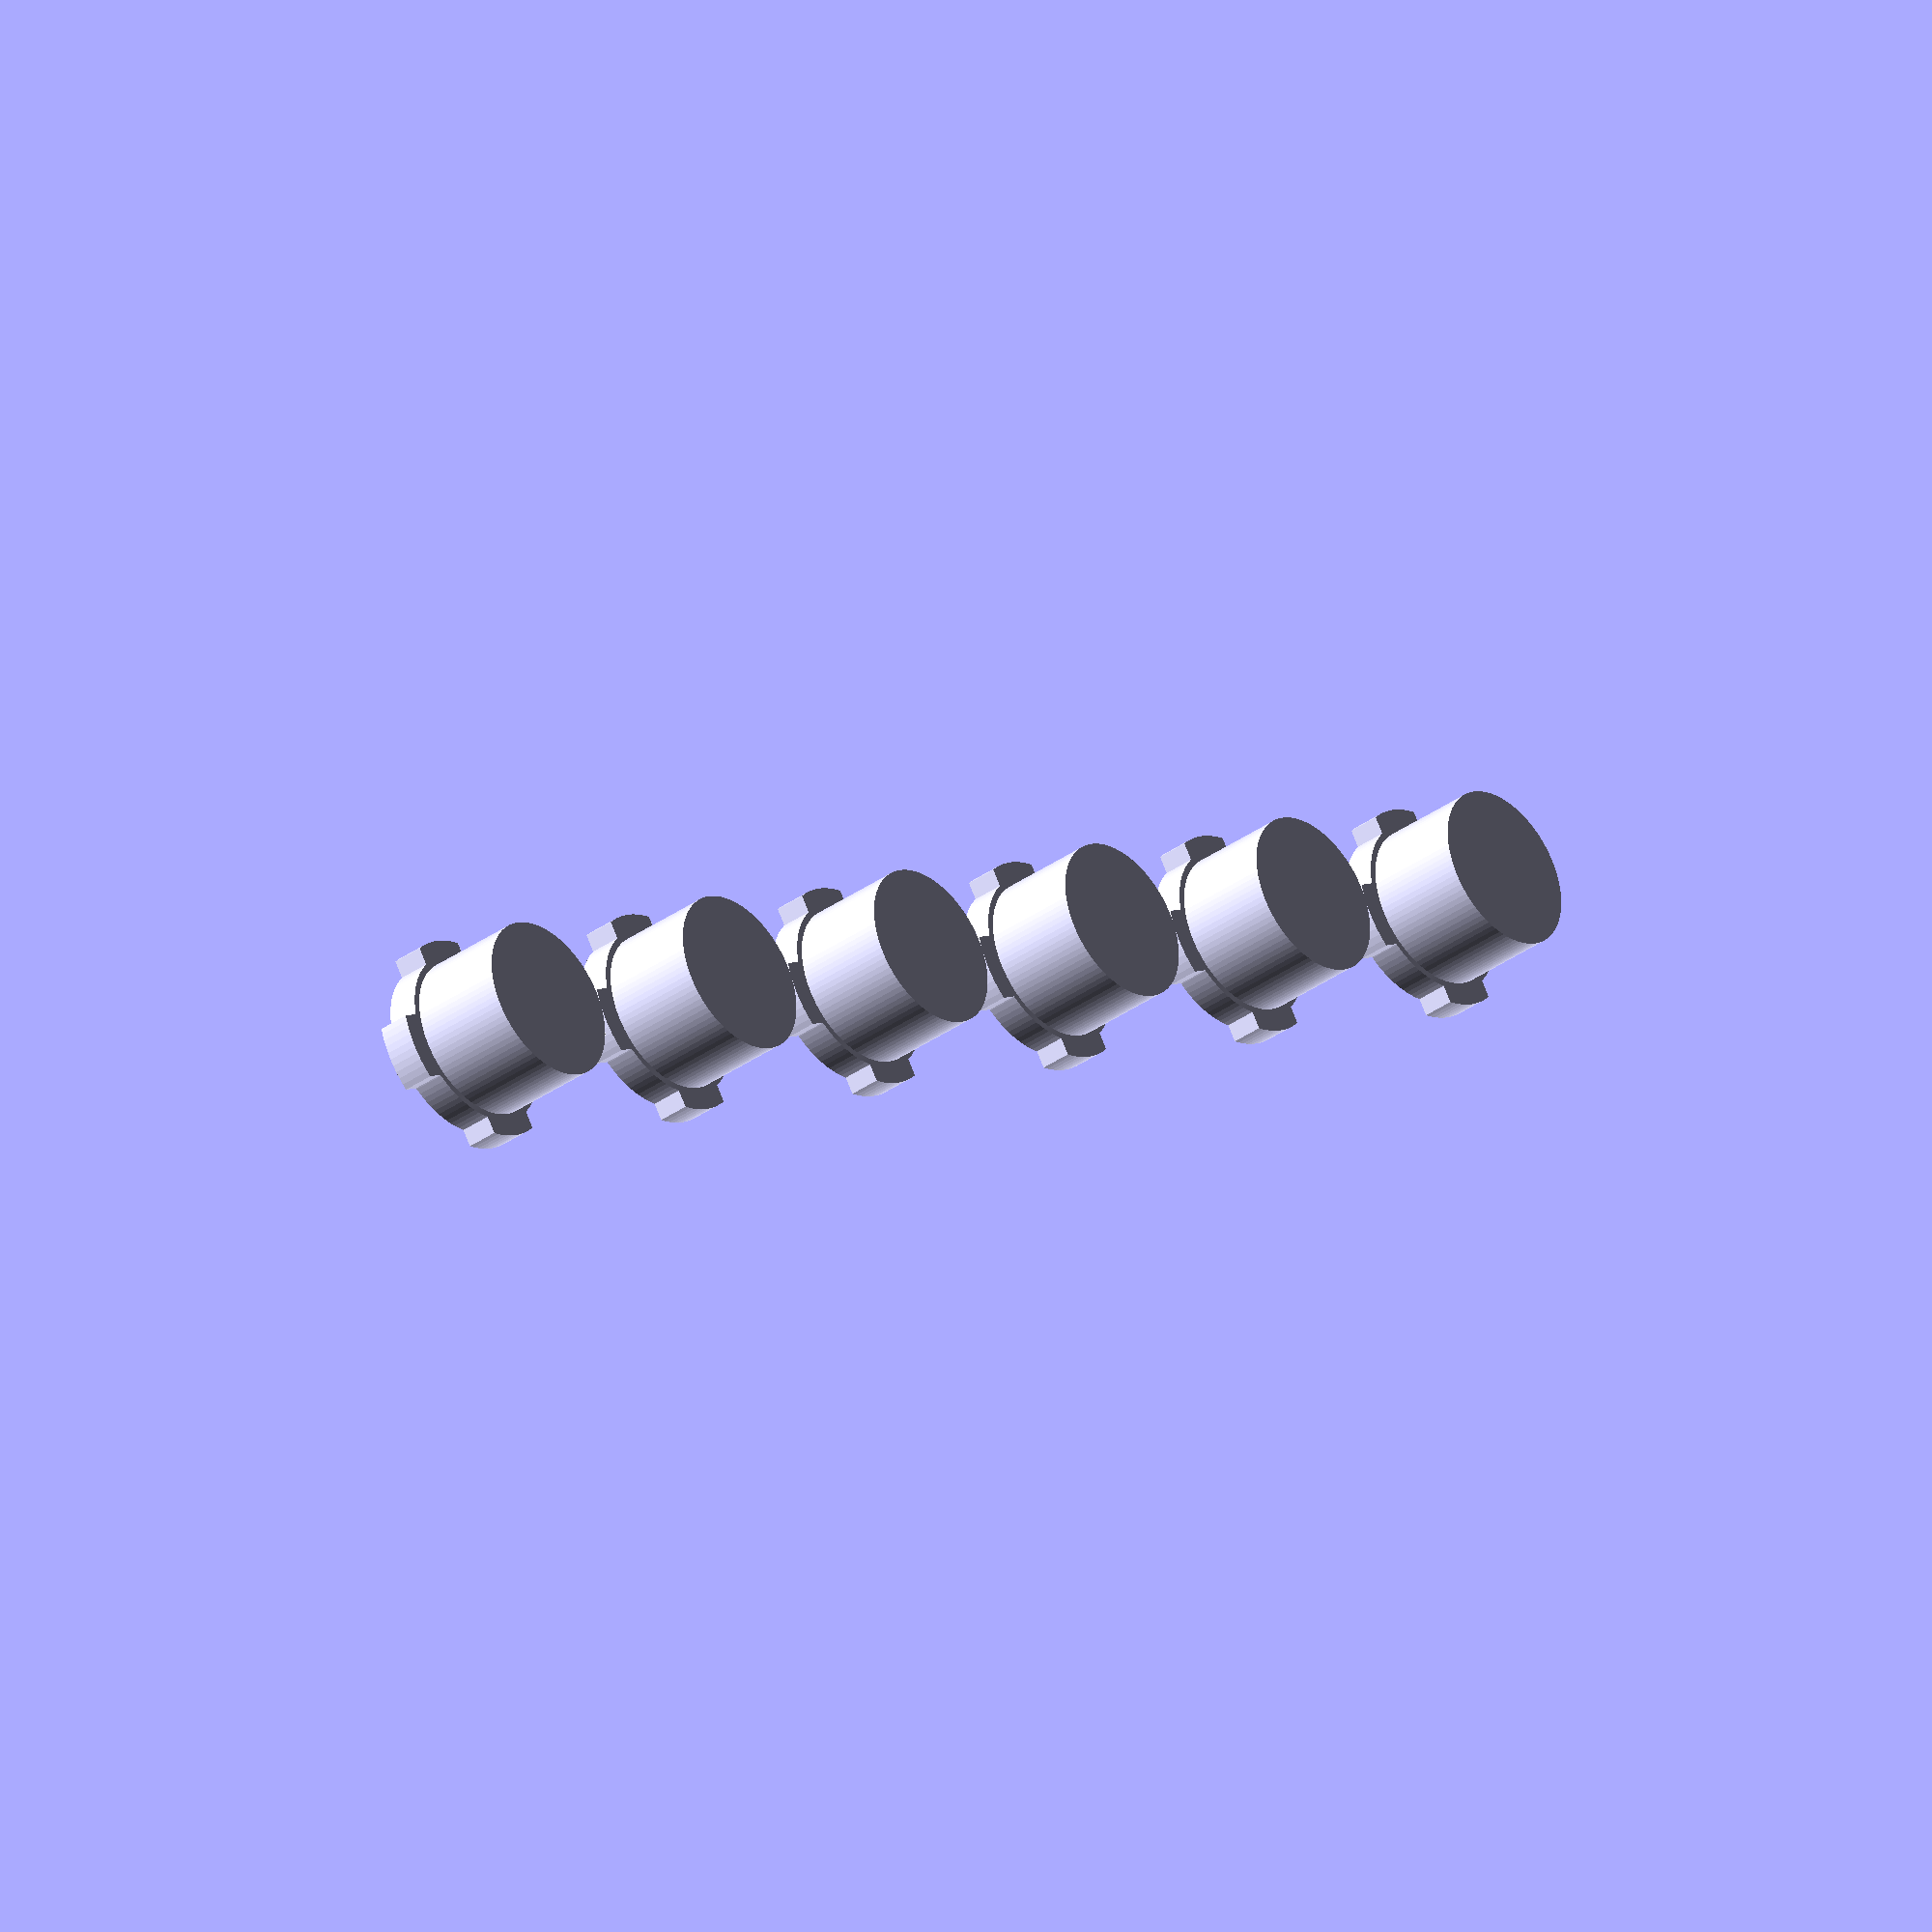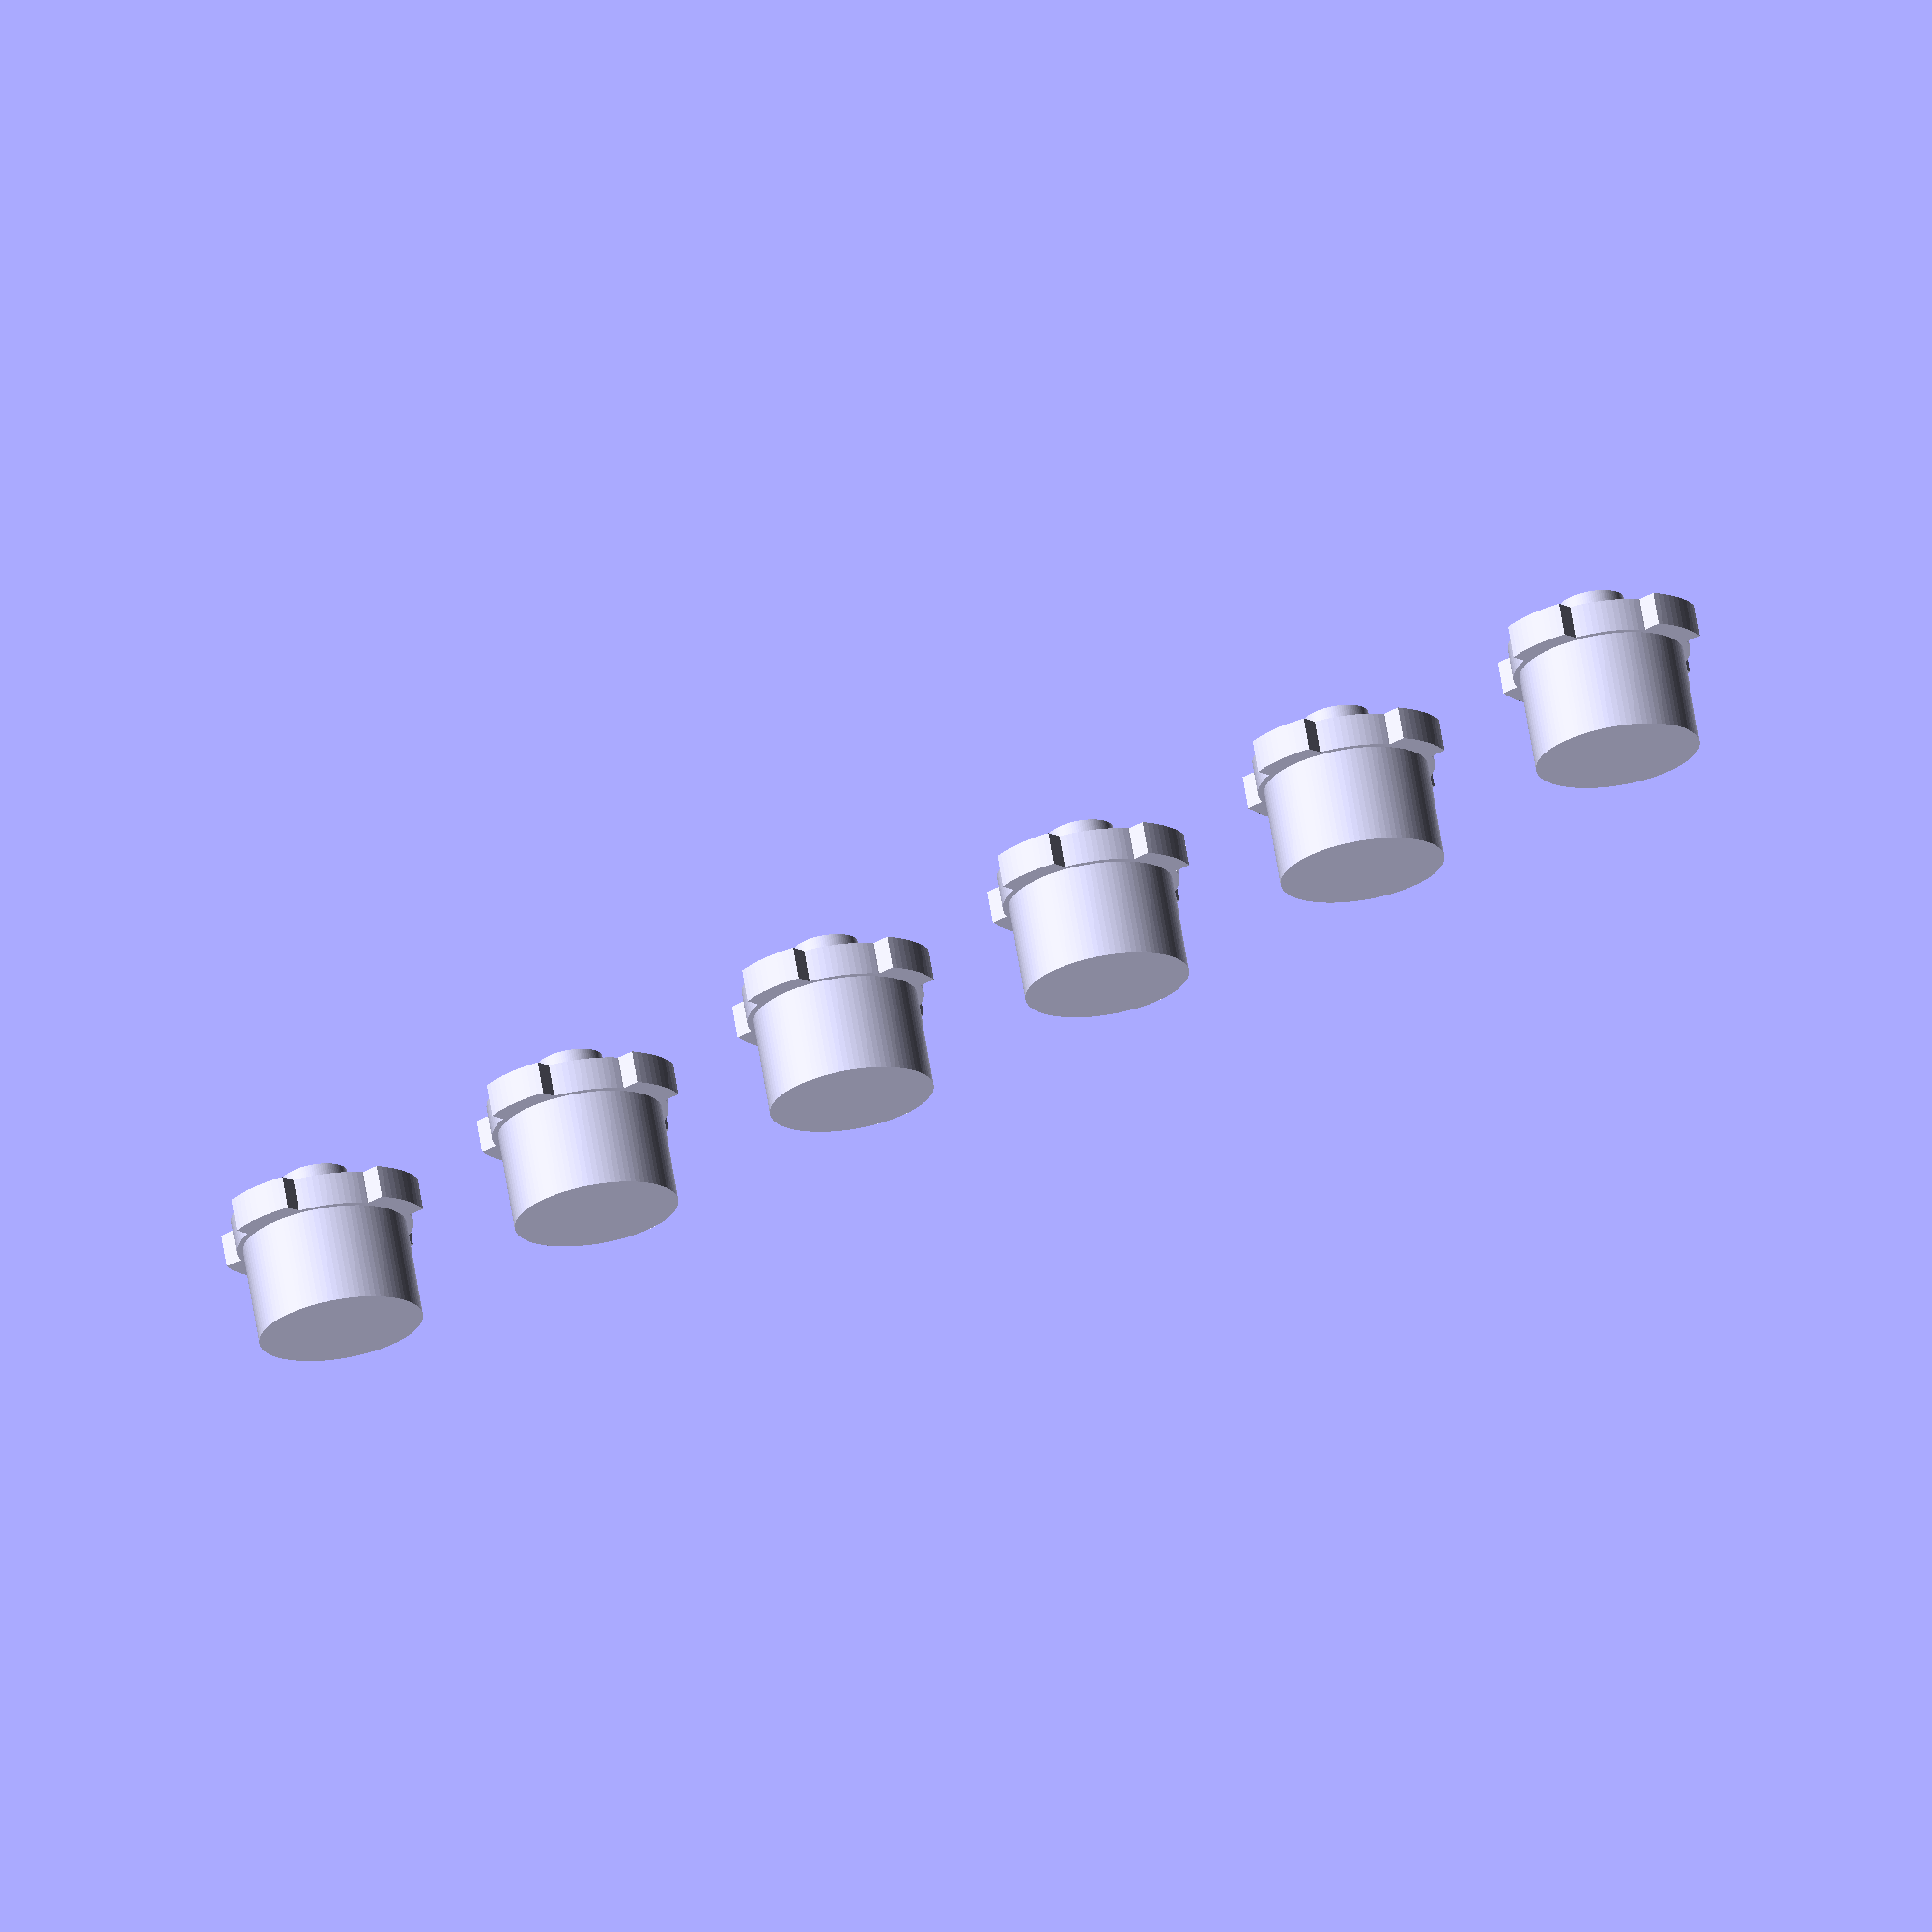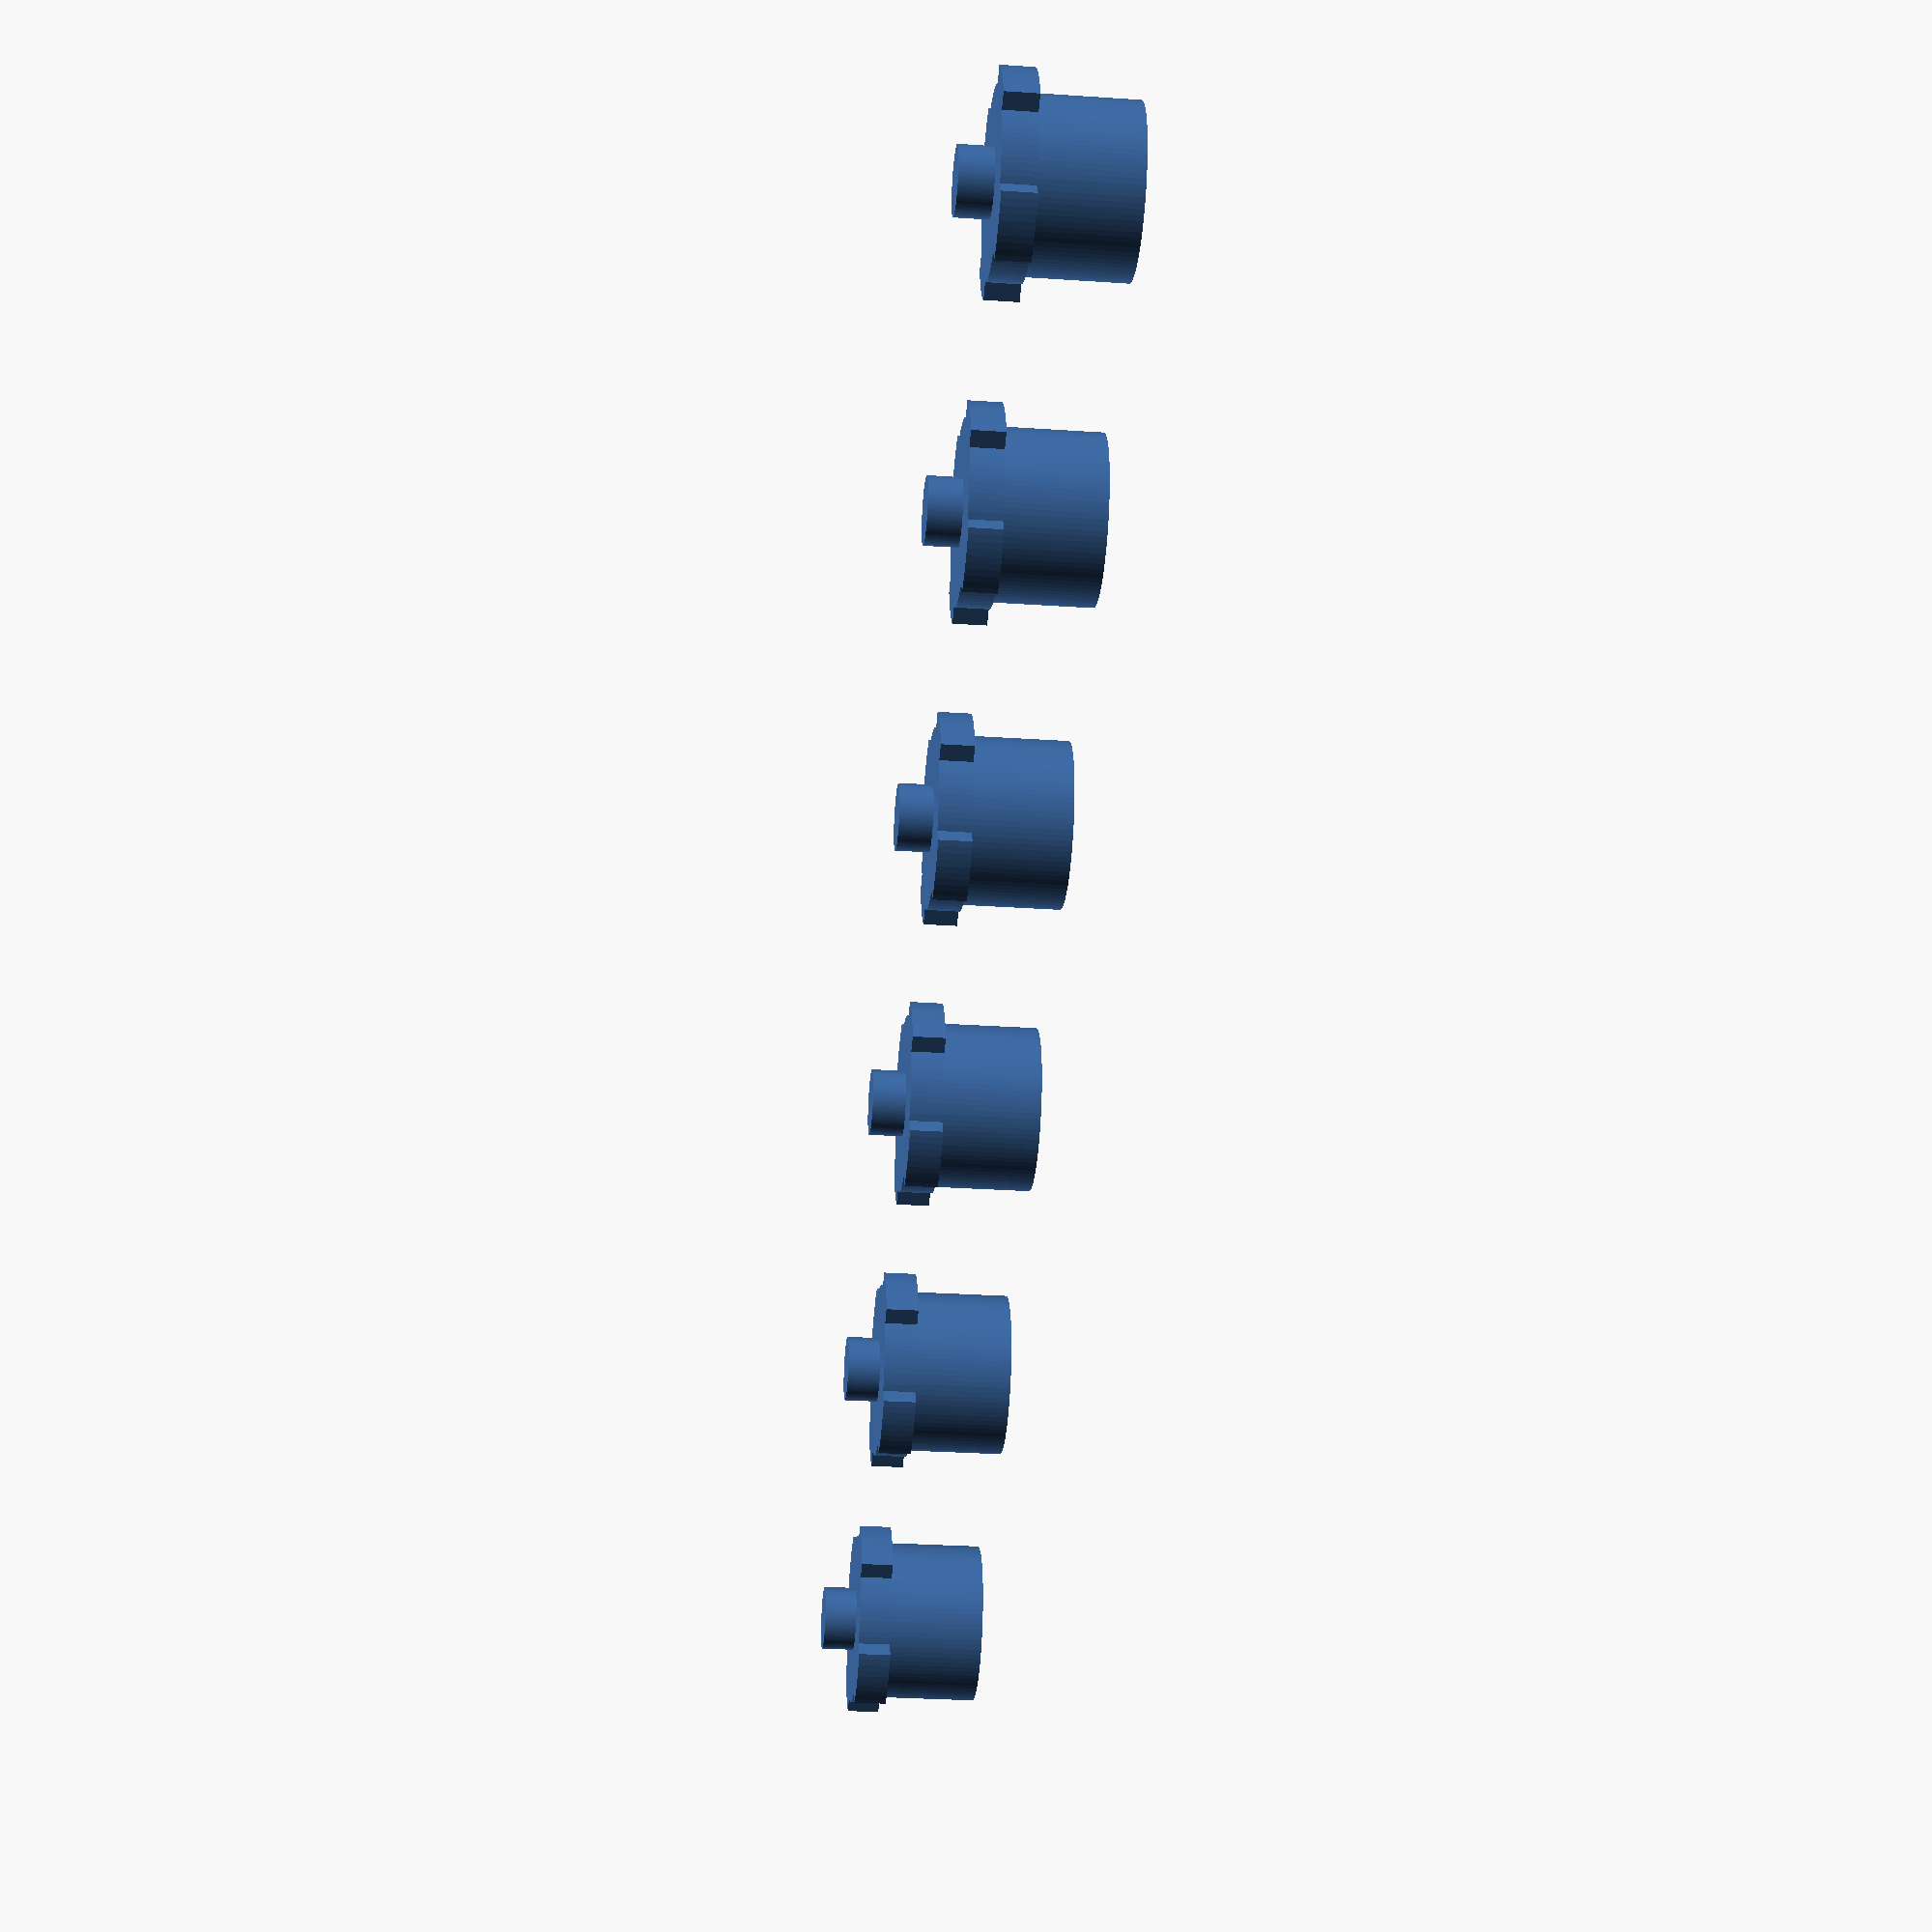
<openscad>
ViewScale = [0.0254, 0.0254, 0.0254];

module key()
{
    linear_extrude(150)
    circle(250/2, $fn=96);
    translate([0, 0, 149])
    linear_extrude(50) {
    circle(270/2, $fn=96);
    intersection() {
        difference(){
            circle(320/2, $fn=96);
            circle(260/2, $fn=96);
        }
        union() {
            square([100, 400], center=true);
            square([400, 100], center=true);
        }
    }
    }

    translate([0, 0, 199])
    linear_extrude(50)
    circle(100/2, $fn=96);
}

module keys()
{
//    for(ii = [0:500:4000]) {
        for(jj = [0:500:2500]) {
            //translate([ii,jj,0])
            translate([0,jj,0])
                key();
        }
//    }
}

module spacekey()
{
    linear_extrude(150)
    hull() {
        circle(270/2, $fn=96);
        translate([300,0,0])
        circle(270/2, $fn=96);
    }
    translate([0, 0, 149])
    linear_extrude(50)
    hull() {
        circle(320/2, $fn=96);
        translate([300,0,0])
        circle(320/2, $fn=96);
    }

    translate([0, 0, 199])
    linear_extrude(50) {
        circle(100/2, $fn=96);
        translate([300,0,0])
        circle(100/2, $fn=96);
    }
}

scale(ViewScale)
{
//    rotate([180, 0, 0])
//    key();
    rotate([180, 0, 0])
    keys();
//    translate([0, 600,0])
//    rotate([180, 0, 0])
//    spacekey();
}

</openscad>
<views>
elev=215.8 azim=57.3 roll=226.9 proj=o view=solid
elev=291.1 azim=51.1 roll=350.6 proj=o view=solid
elev=208.7 azim=120.4 roll=275.8 proj=p view=solid
</views>
